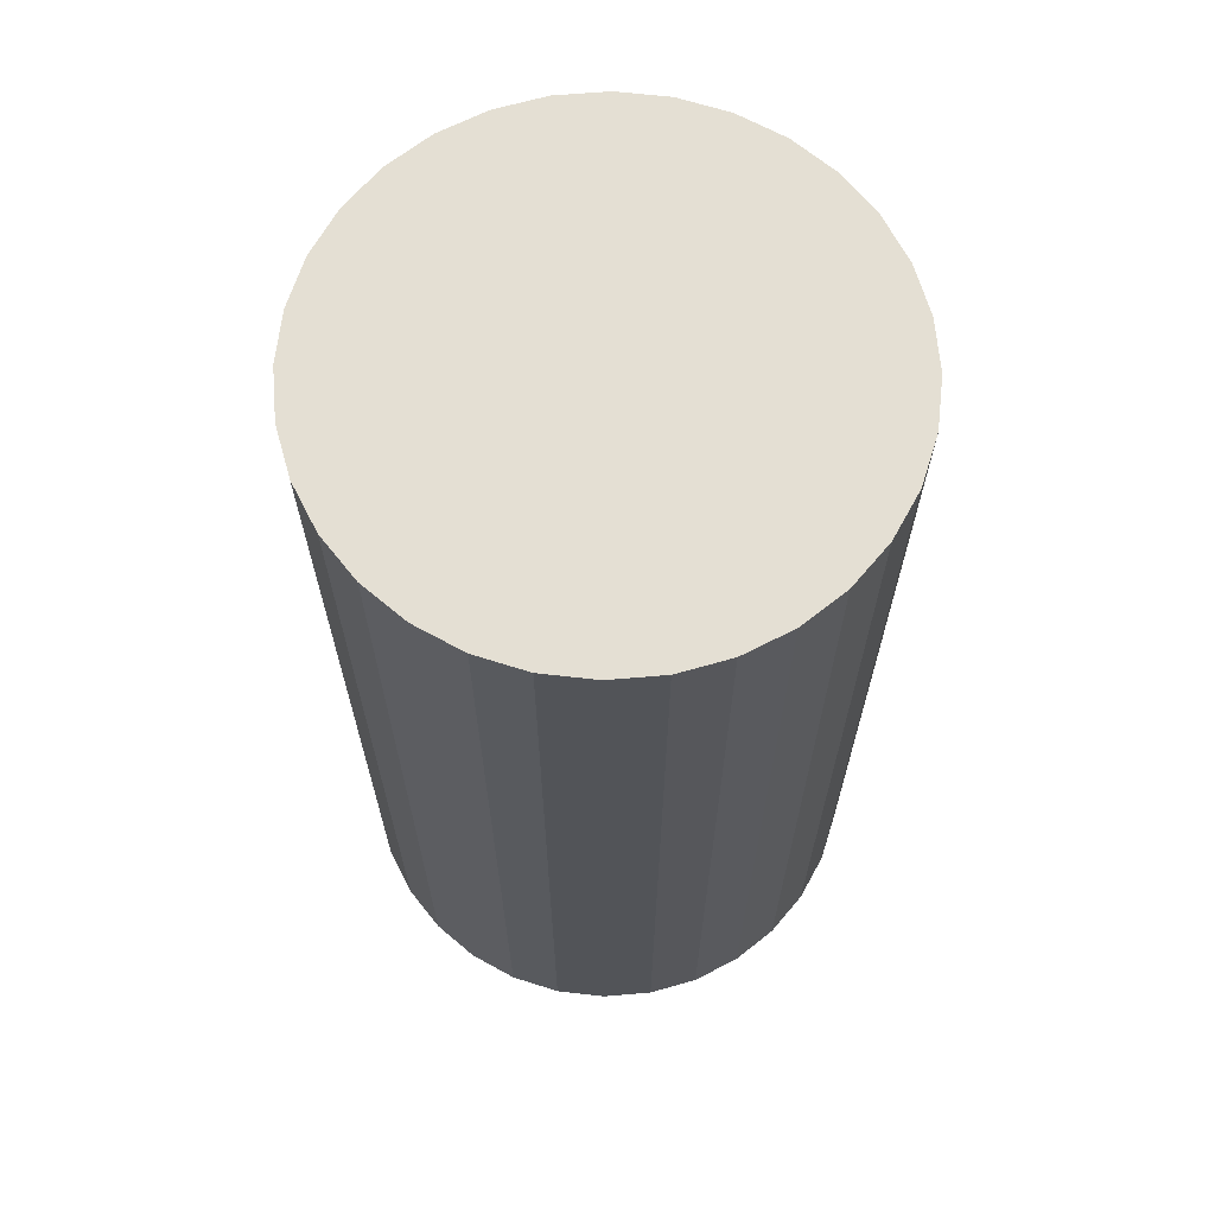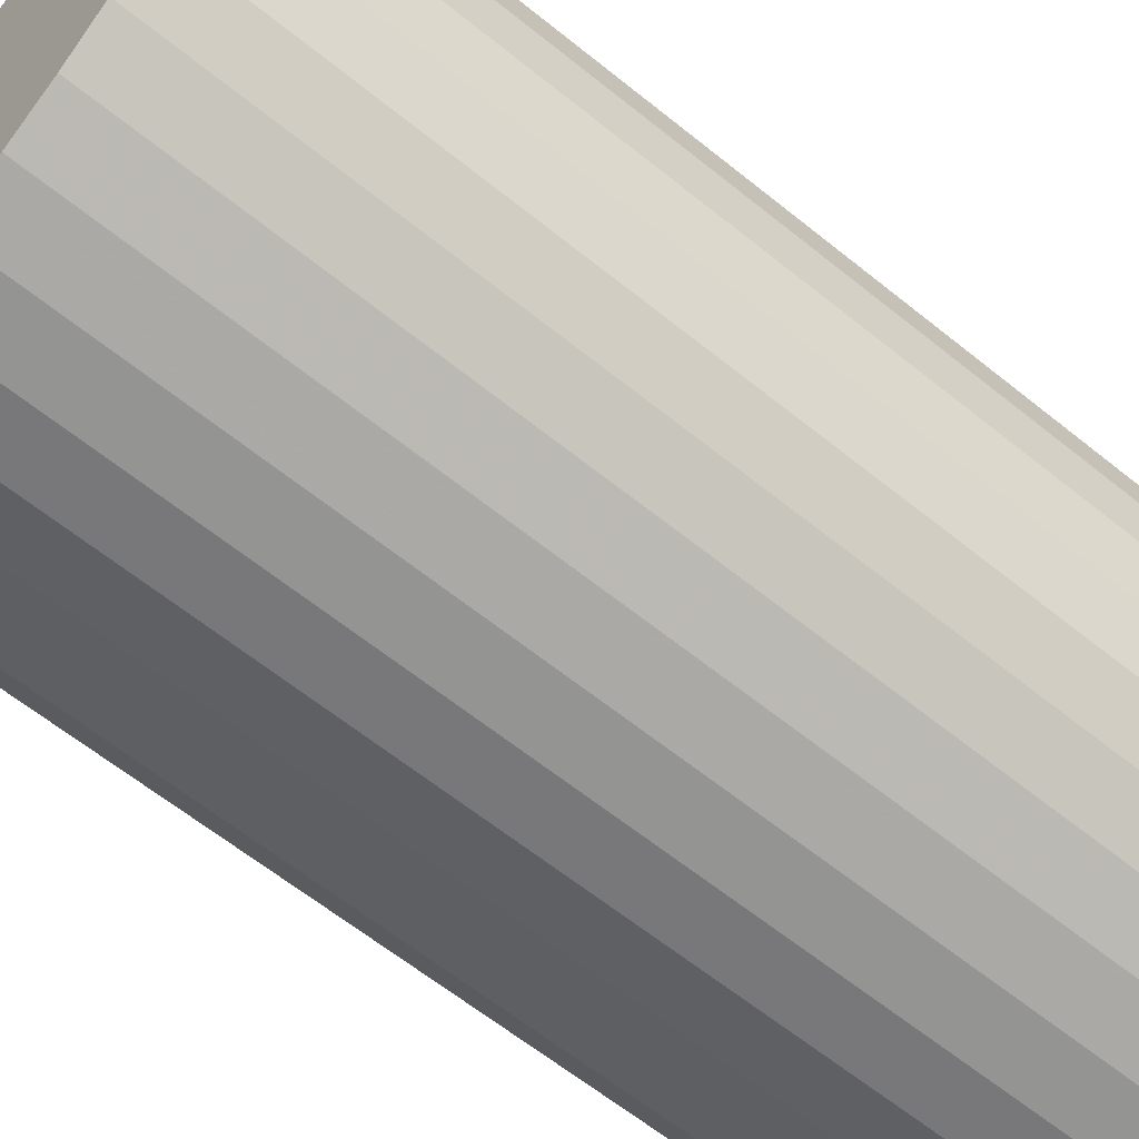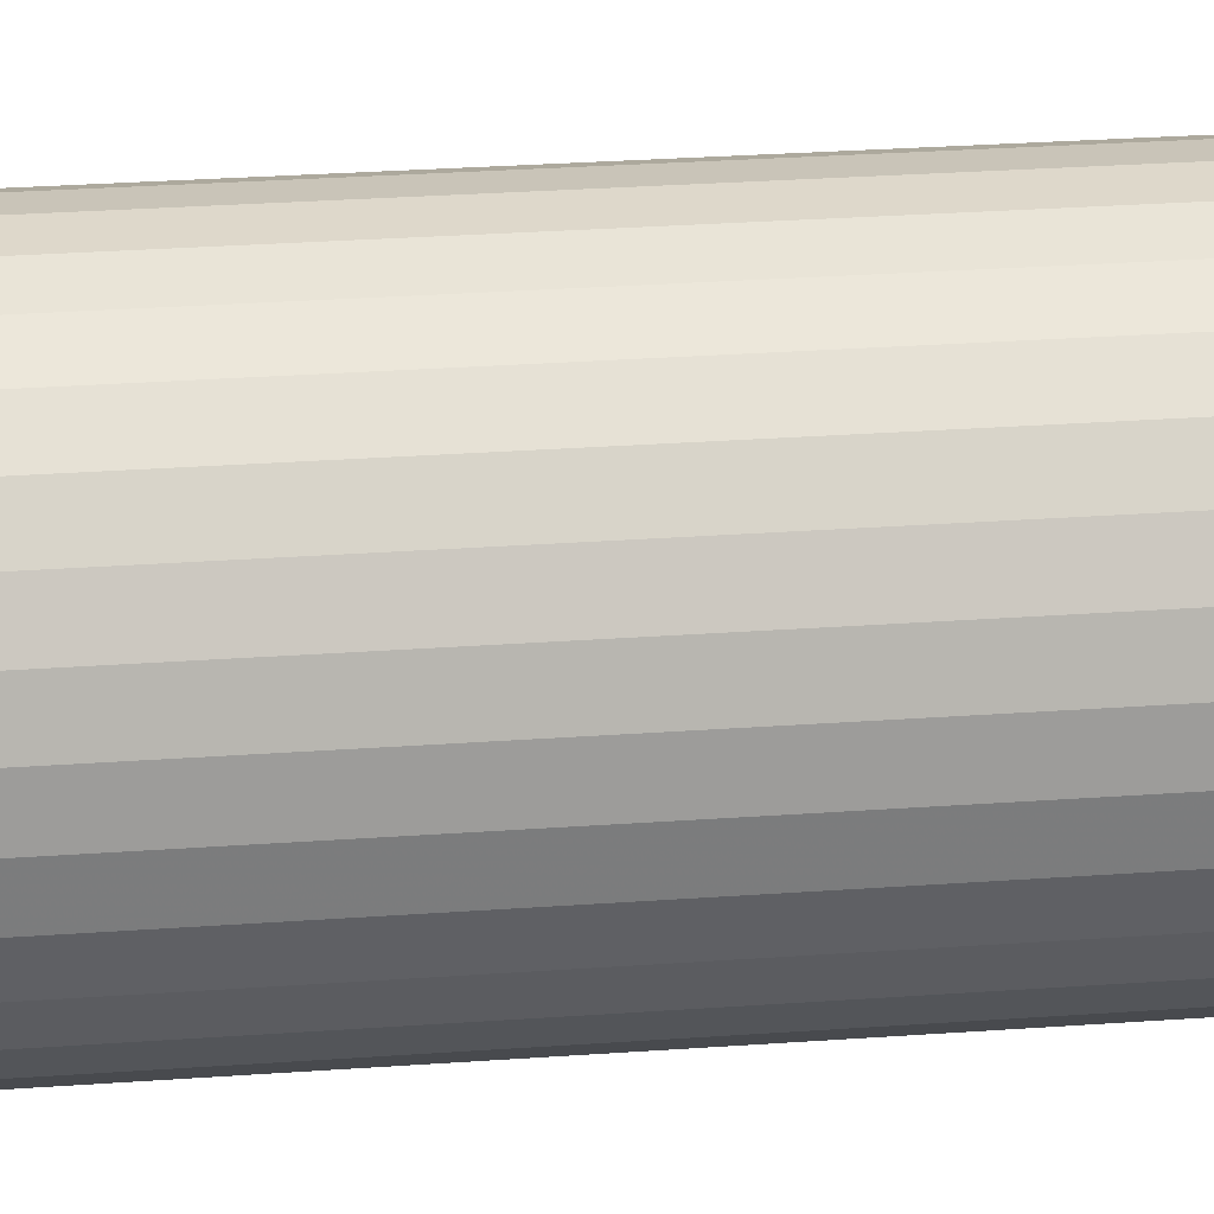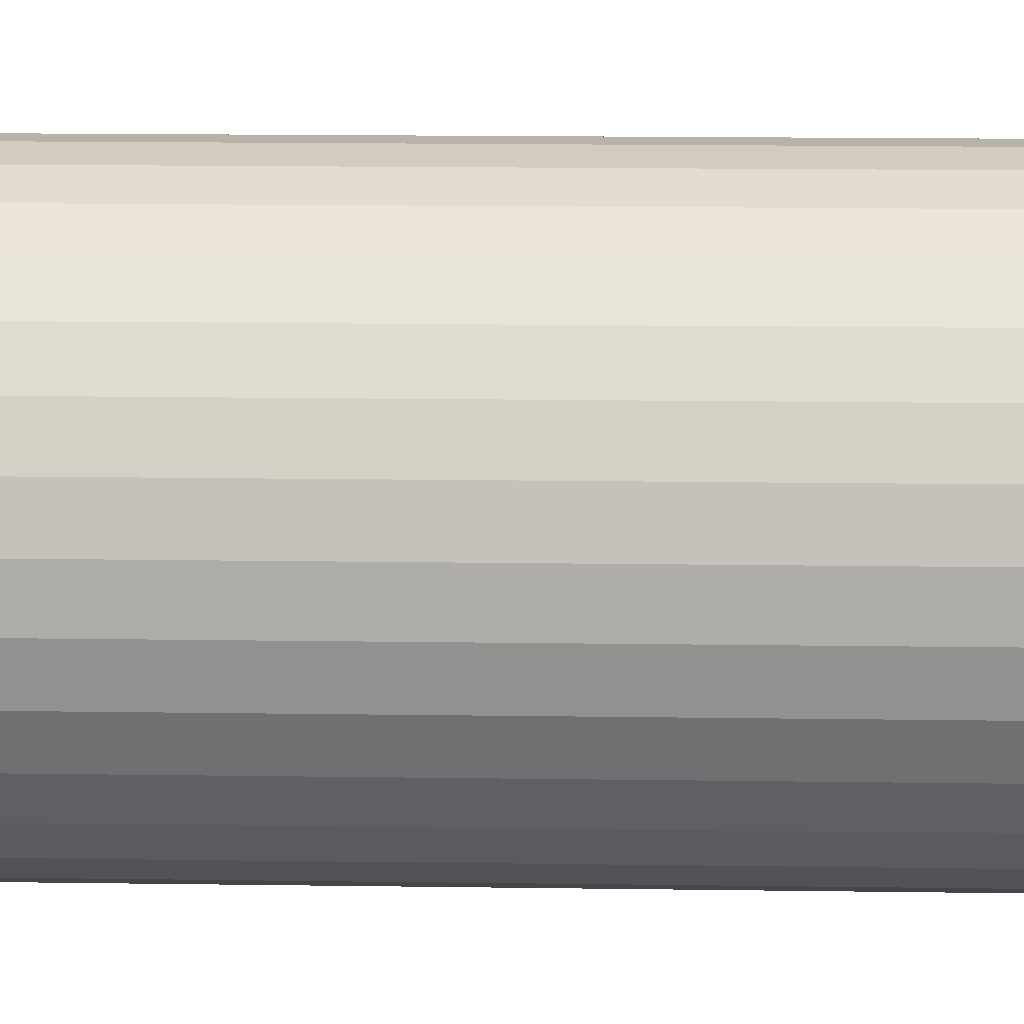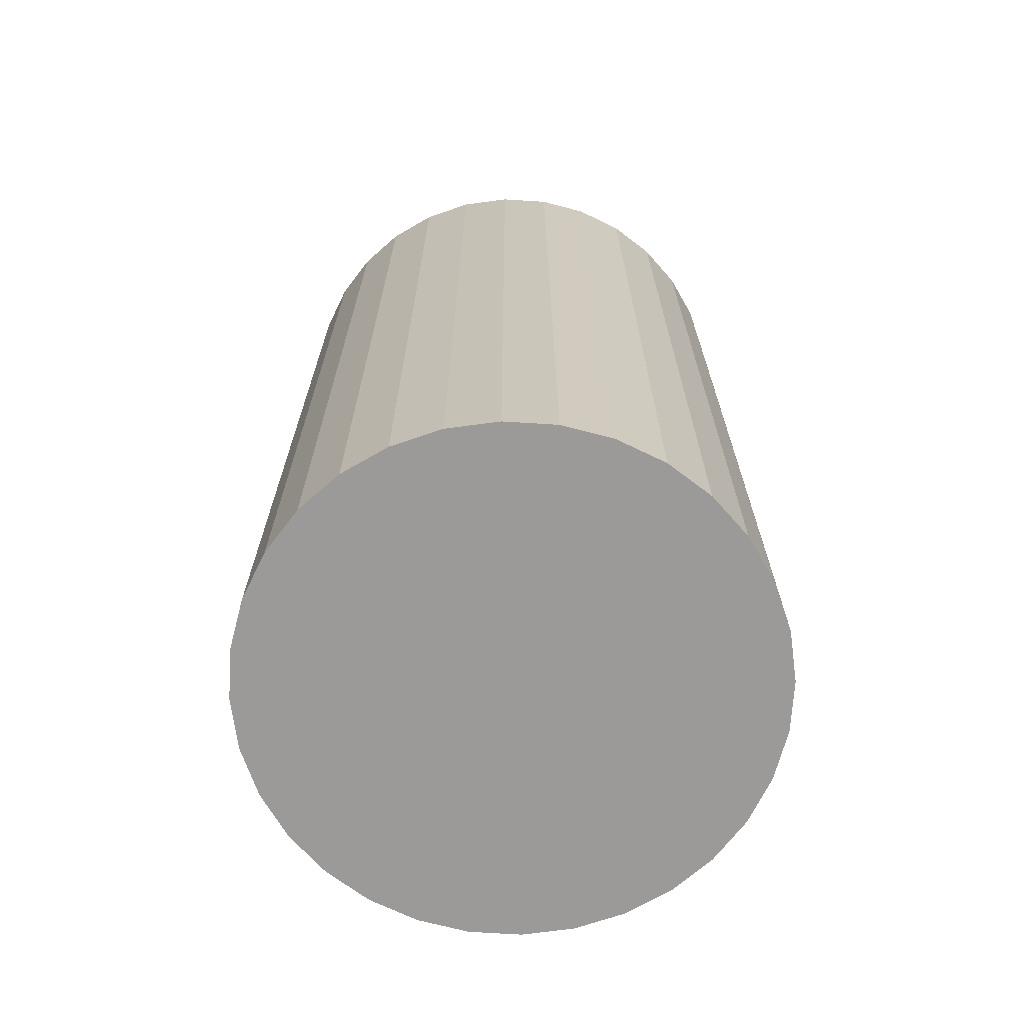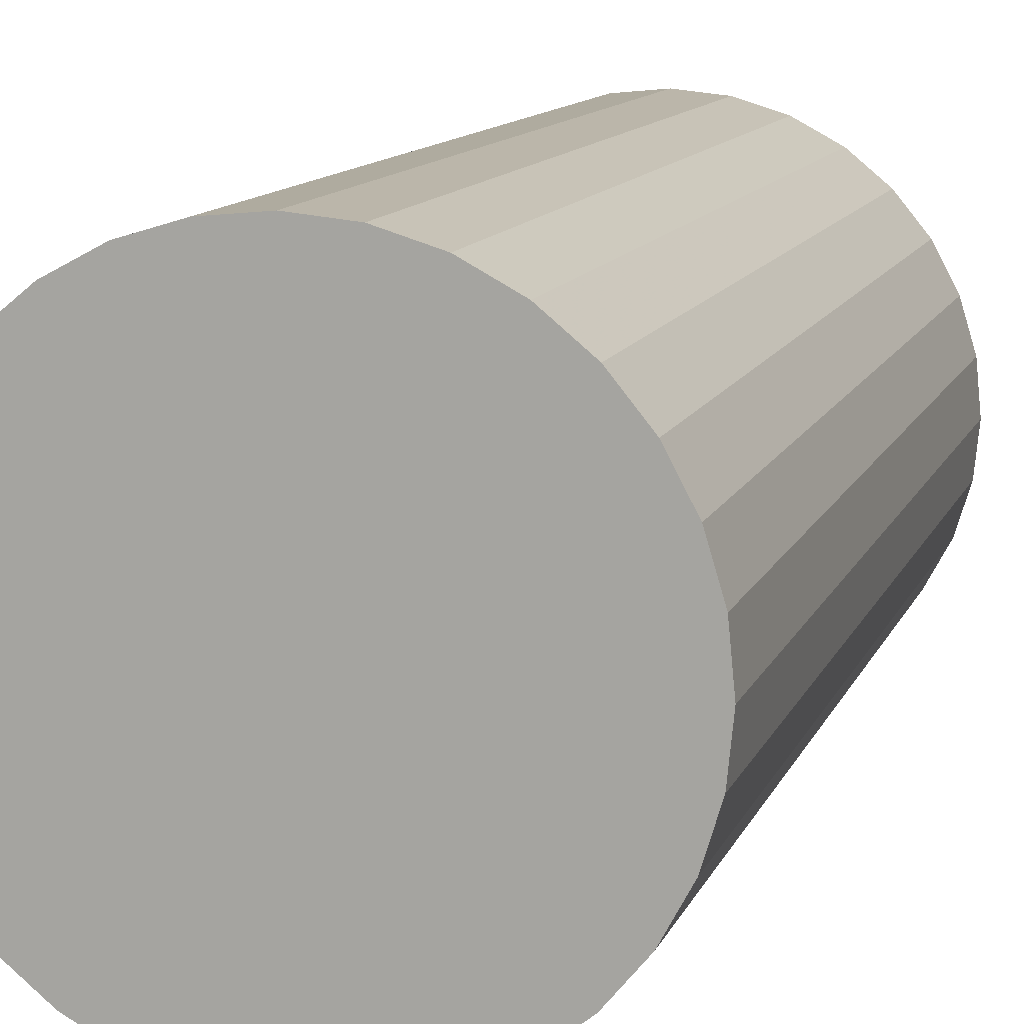
<metadata>
{"format":"obj","ext":"obj","renderer":"f3d","projection":"perspective","resolution":1024,"background":"white","views":[{"elev":66.5,"azim":79.6,"up":"+Z"},{"elev":-62.3,"azim":50.6,"up":"+Y"},{"elev":37.3,"azim":85.1,"up":"+Y"},{"elev":18.2,"azim":-88.5,"up":"+Y"},{"elev":-69.3,"azim":148.3,"up":"+Z"},{"elev":11.6,"azim":16.1,"up":"+Y"}]}
</metadata>
<code>
v 0 0 -0.03863
v 0.02164 0 -0.03863
v 0.02164 0 0.03863
v 0 0 0.03863
v 0.02123 0.004223 -0.03863
v 0.02123 0.004223 0.03863
v 0.02 0.008283 -0.03863
v 0.02 0.008283 0.03863
v 0.018 0.01203 -0.03863
v 0.018 0.01203 0.03863
v 0.01531 0.01531 -0.03863
v 0.01531 0.01531 0.03863
v 0.01203 0.018 -0.03863
v 0.01203 0.018 0.03863
v 0.008283 0.02 -0.03863
v 0.008283 0.02 0.03863
v 0.004223 0.02123 -0.03863
v 0.004223 0.02123 0.03863
v 0 0.02164 -0.03863
v 0 0.02164 0.03863
v -0.004223 0.02123 -0.03863
v -0.004223 0.02123 0.03863
v -0.008283 0.02 -0.03863
v -0.008283 0.02 0.03863
v -0.01203 0.018 -0.03863
v -0.01203 0.018 0.03863
v -0.01531 0.01531 -0.03863
v -0.01531 0.01531 0.03863
v -0.018 0.01203 -0.03863
v -0.018 0.01203 0.03863
v -0.02 0.008283 -0.03863
v -0.02 0.008283 0.03863
v -0.02123 0.004223 -0.03863
v -0.02123 0.004223 0.03863
v -0.02164 0 -0.03863
v -0.02164 0 0.03863
v -0.02123 -0.004223 -0.03863
v -0.02123 -0.004223 0.03863
v -0.02 -0.008283 -0.03863
v -0.02 -0.008283 0.03863
v -0.018 -0.01203 -0.03863
v -0.018 -0.01203 0.03863
v -0.01531 -0.01531 -0.03863
v -0.01531 -0.01531 0.03863
v -0.01203 -0.018 -0.03863
v -0.01203 -0.018 0.03863
v -0.008283 -0.02 -0.03863
v -0.008283 -0.02 0.03863
v -0.004223 -0.02123 -0.03863
v -0.004223 -0.02123 0.03863
v -0 -0.02164 -0.03863
v -0 -0.02164 0.03863
v 0.004223 -0.02123 -0.03863
v 0.004223 -0.02123 0.03863
v 0.008283 -0.02 -0.03863
v 0.008283 -0.02 0.03863
v 0.01203 -0.018 -0.03863
v 0.01203 -0.018 0.03863
v 0.01531 -0.01531 -0.03863
v 0.01531 -0.01531 0.03863
v 0.018 -0.01203 -0.03863
v 0.018 -0.01203 0.03863
v 0.02 -0.008283 -0.03863
v 0.02 -0.008283 0.03863
v 0.02123 -0.004223 -0.03863
v 0.02123 -0.004223 0.03863
f 2 1 5
f 2 5 3
f 3 5 6
f 3 6 4
f 5 1 7
f 5 7 6
f 6 7 8
f 6 8 4
f 7 1 9
f 7 9 8
f 8 9 10
f 8 10 4
f 9 1 11
f 9 11 10
f 10 11 12
f 10 12 4
f 11 1 13
f 11 13 12
f 12 13 14
f 12 14 4
f 13 1 15
f 13 15 14
f 14 15 16
f 14 16 4
f 15 1 17
f 15 17 16
f 16 17 18
f 16 18 4
f 17 1 19
f 17 19 18
f 18 19 20
f 18 20 4
f 19 1 21
f 19 21 20
f 20 21 22
f 20 22 4
f 21 1 23
f 21 23 22
f 22 23 24
f 22 24 4
f 23 1 25
f 23 25 24
f 24 25 26
f 24 26 4
f 25 1 27
f 25 27 26
f 26 27 28
f 26 28 4
f 27 1 29
f 27 29 28
f 28 29 30
f 28 30 4
f 29 1 31
f 29 31 30
f 30 31 32
f 30 32 4
f 31 1 33
f 31 33 32
f 32 33 34
f 32 34 4
f 33 1 35
f 33 35 34
f 34 35 36
f 34 36 4
f 35 1 37
f 35 37 36
f 36 37 38
f 36 38 4
f 37 1 39
f 37 39 38
f 38 39 40
f 38 40 4
f 39 1 41
f 39 41 40
f 40 41 42
f 40 42 4
f 41 1 43
f 41 43 42
f 42 43 44
f 42 44 4
f 43 1 45
f 43 45 44
f 44 45 46
f 44 46 4
f 45 1 47
f 45 47 46
f 46 47 48
f 46 48 4
f 47 1 49
f 47 49 48
f 48 49 50
f 48 50 4
f 49 1 51
f 49 51 50
f 50 51 52
f 50 52 4
f 51 1 53
f 51 53 52
f 52 53 54
f 52 54 4
f 53 1 55
f 53 55 54
f 54 55 56
f 54 56 4
f 55 1 57
f 55 57 56
f 56 57 58
f 56 58 4
f 57 1 59
f 57 59 58
f 58 59 60
f 58 60 4
f 59 1 61
f 59 61 60
f 60 61 62
f 60 62 4
f 61 1 63
f 61 63 62
f 62 63 64
f 62 64 4
f 63 1 65
f 63 65 64
f 64 65 66
f 64 66 4
f 65 1 2
f 65 2 66
f 66 2 3
f 66 3 4

</code>
